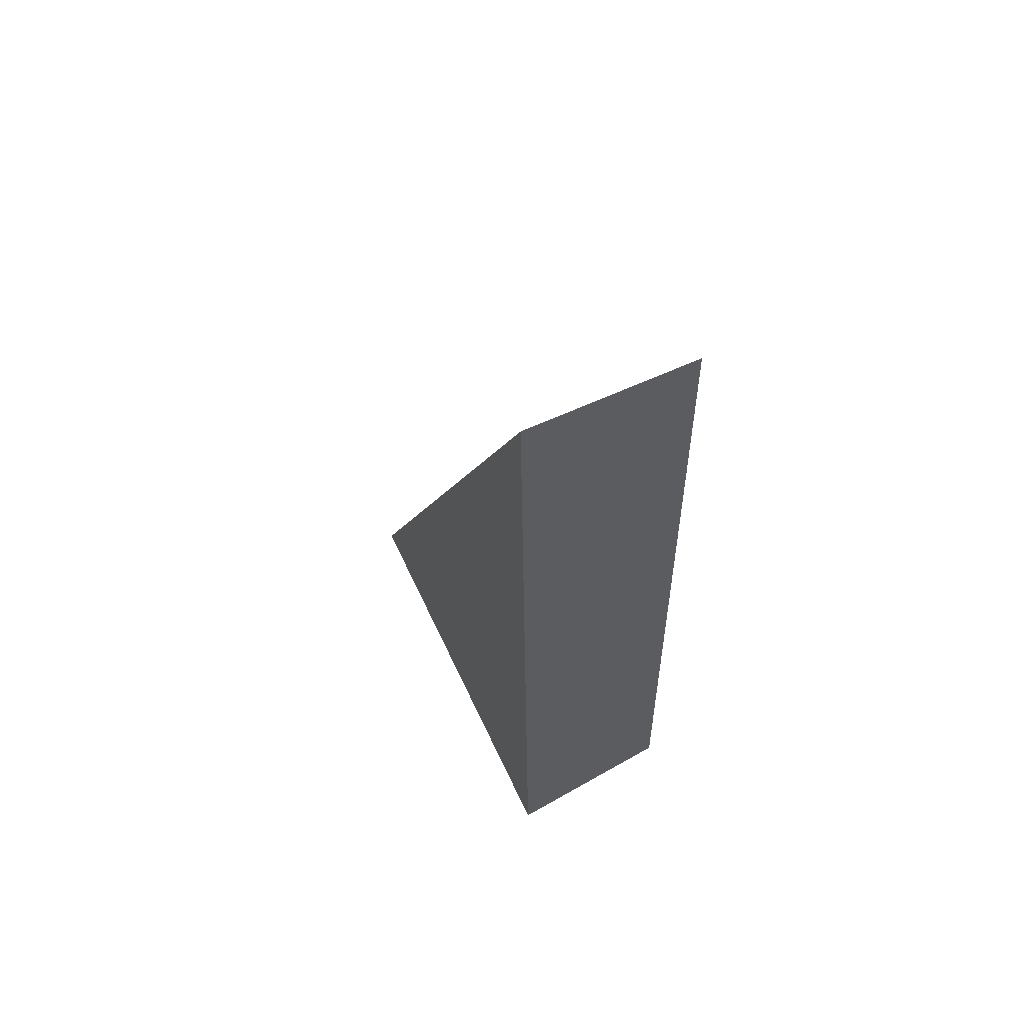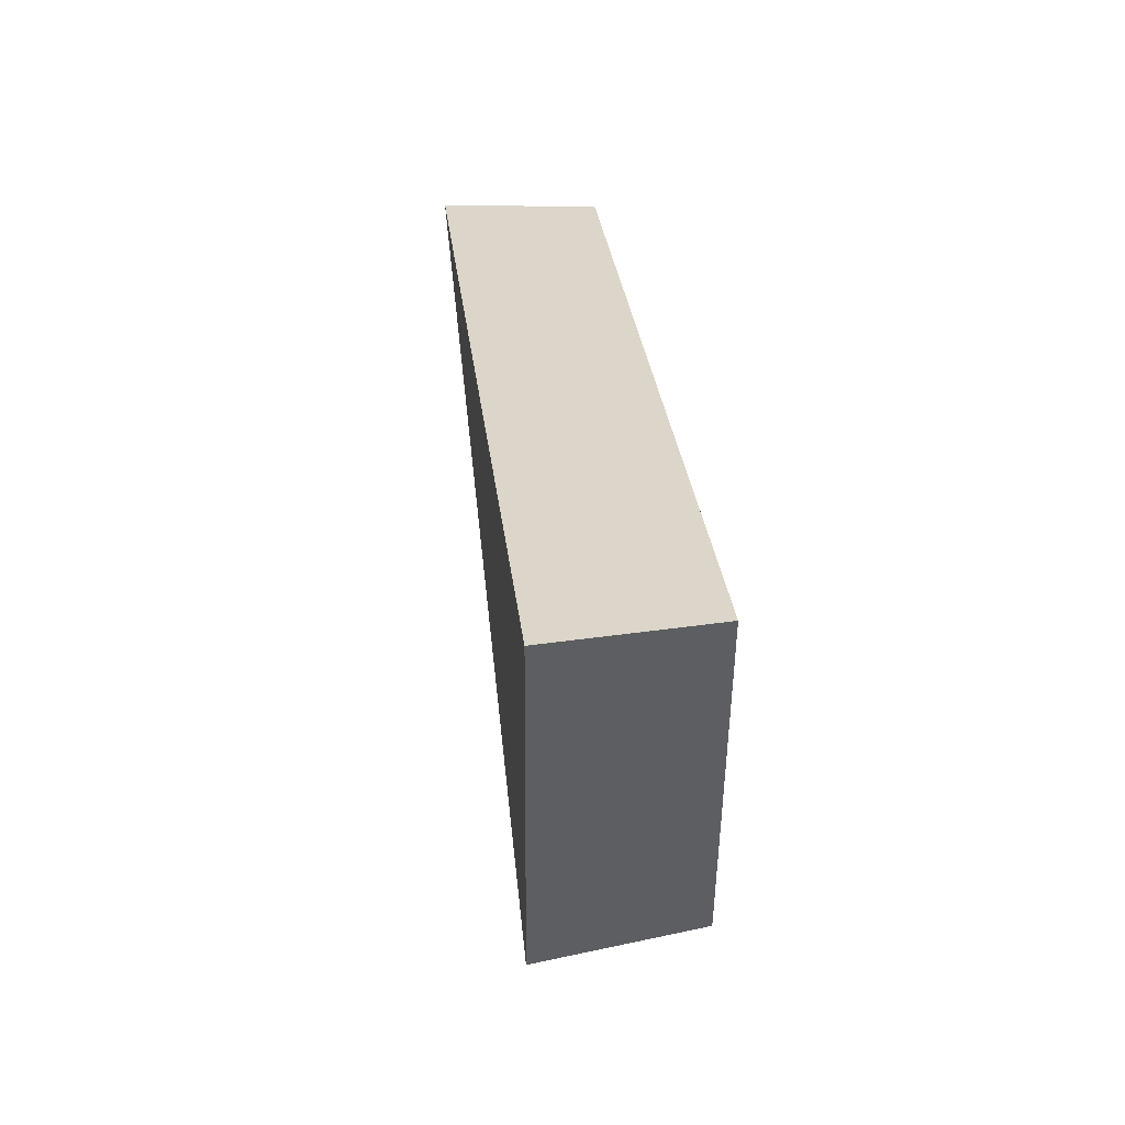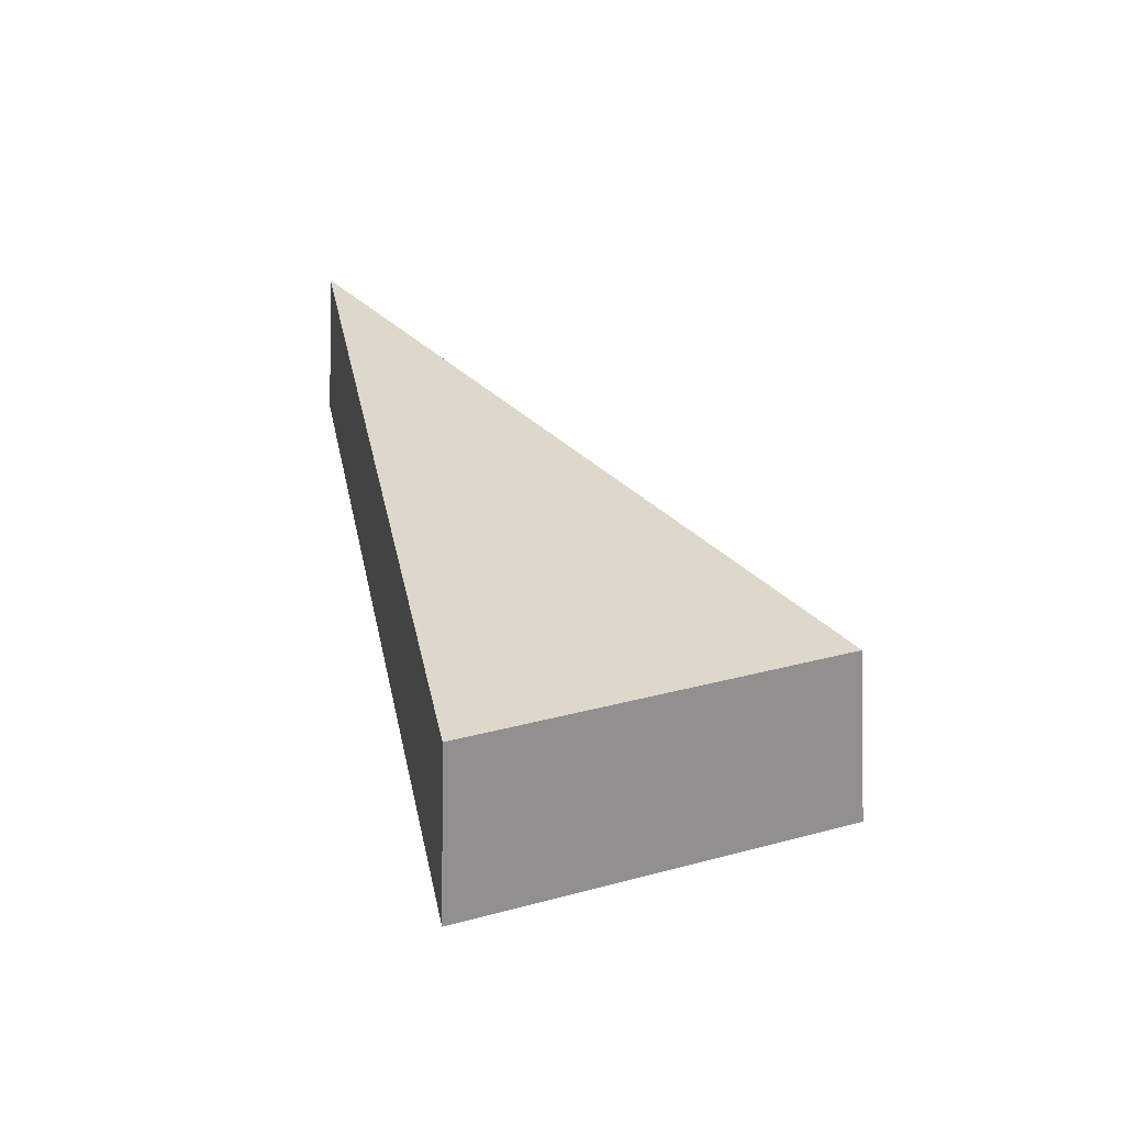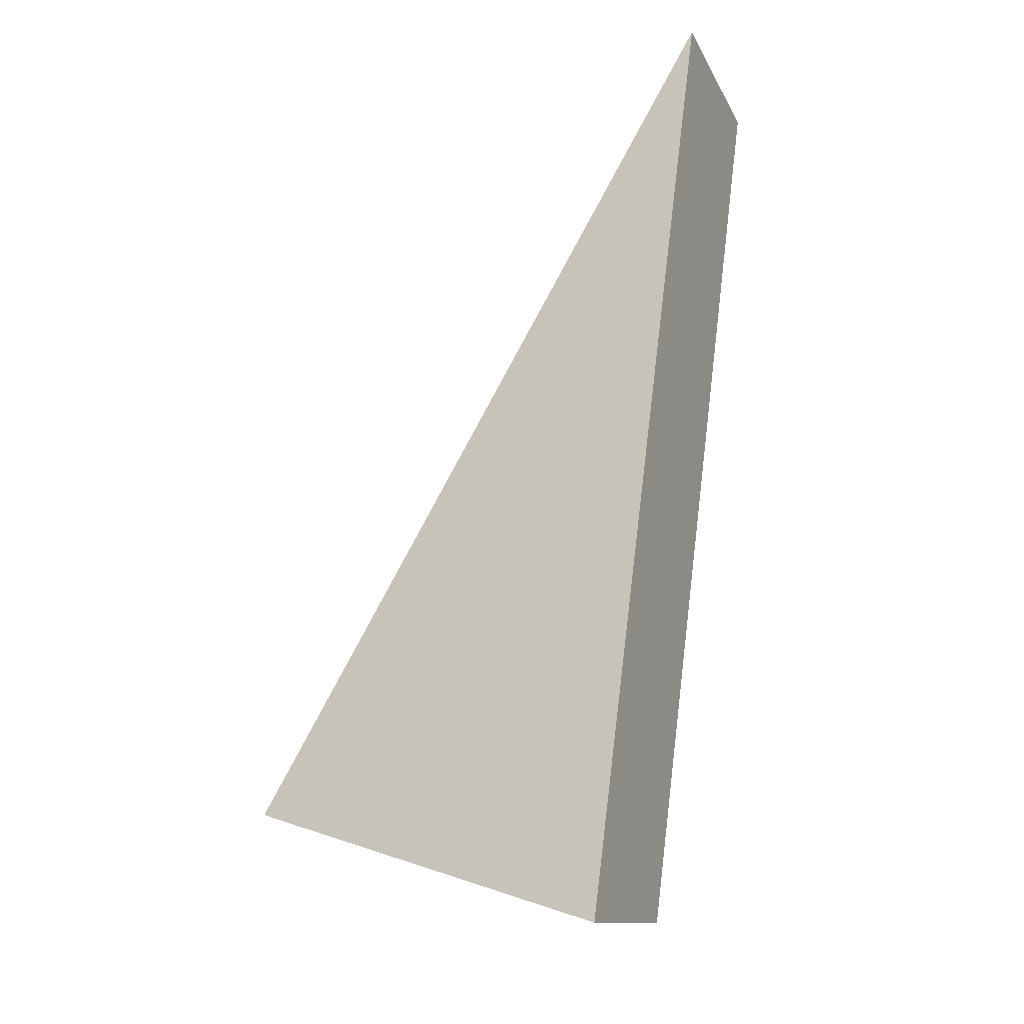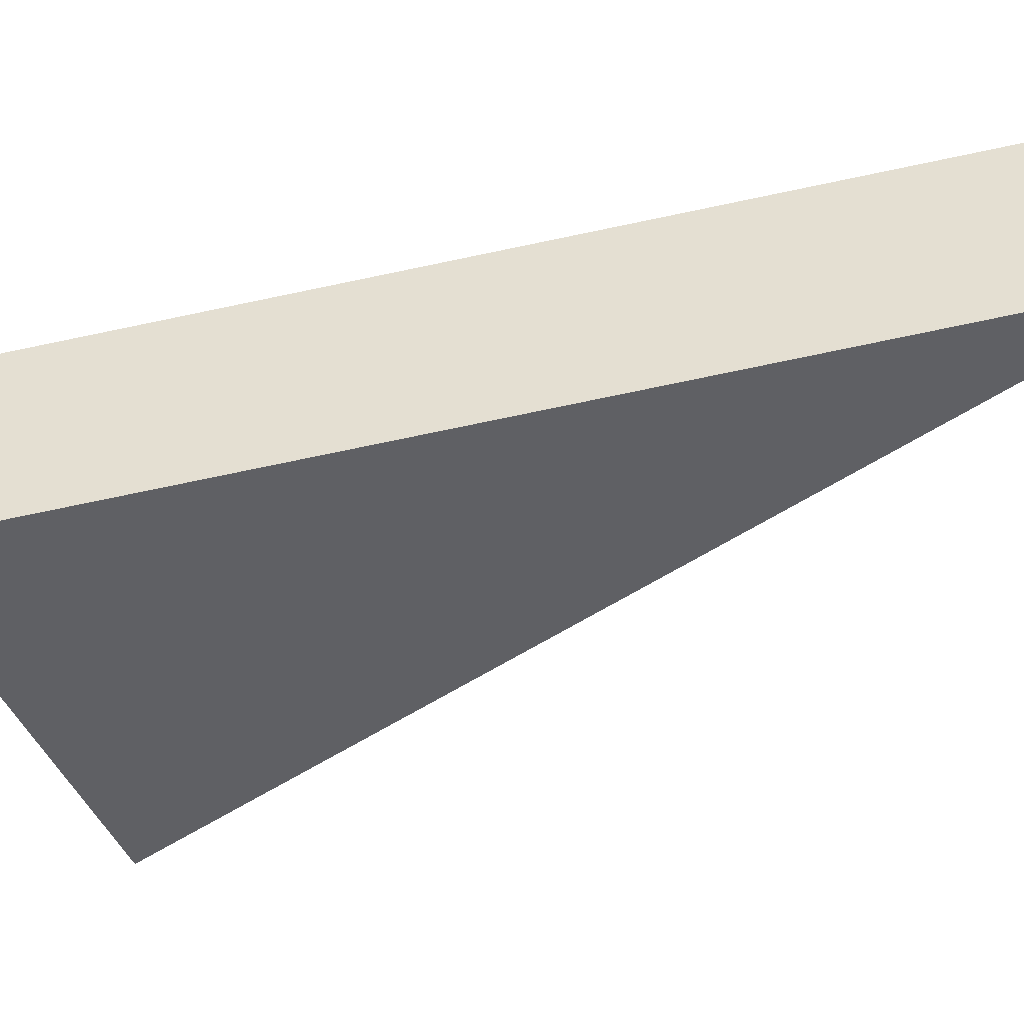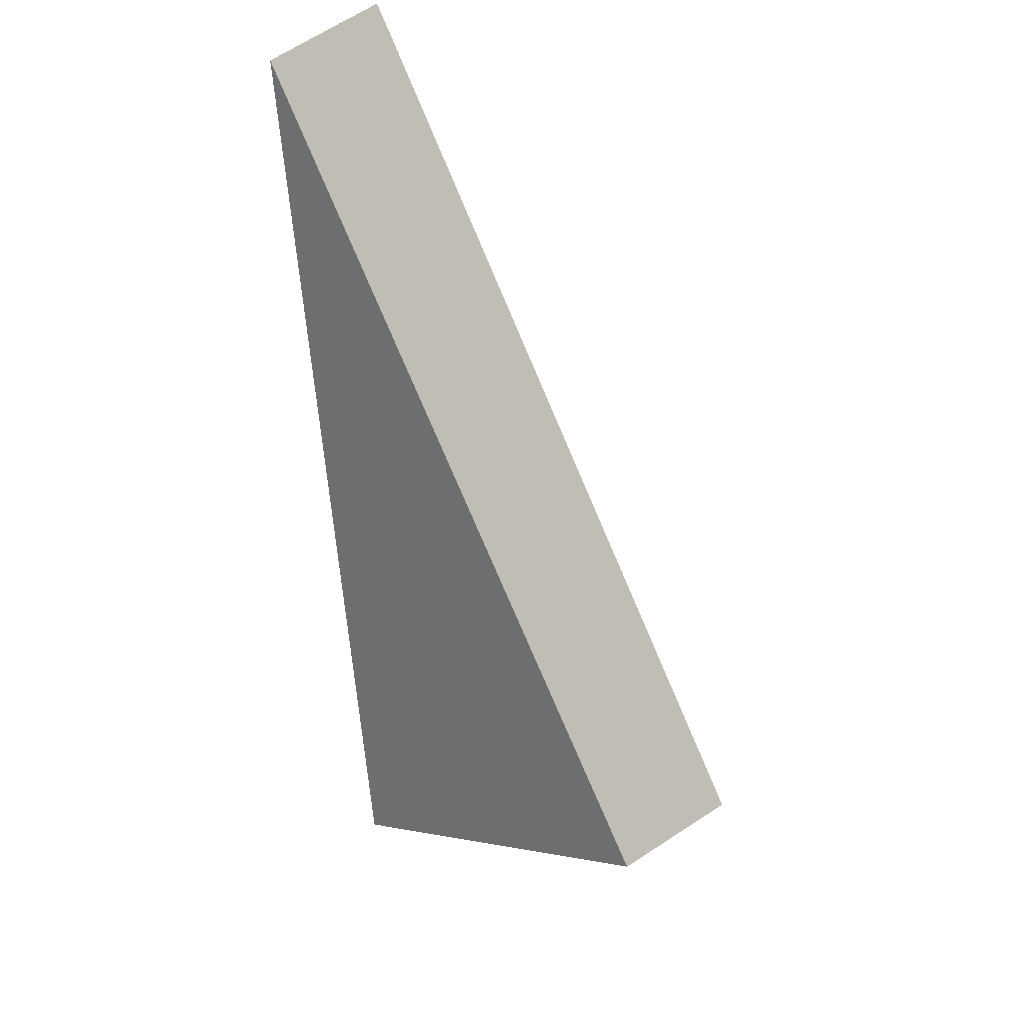
<metadata>
{"format":"obj","ext":"obj","renderer":"f3d","projection":"perspective","resolution":1024,"background":"white","views":[{"elev":50.5,"azim":-118.4,"up":"+Z"},{"elev":-70.5,"azim":-90.5,"up":"+Z"},{"elev":-53.1,"azim":-3.9,"up":"+Z"},{"elev":-26.3,"azim":-157.5,"up":"+Z"},{"elev":-44.2,"azim":-90.6,"up":"+Y"},{"elev":37.2,"azim":34.9,"up":"+Z"}]}
</metadata>
<code>
v 2.044 0.1411 2.47
v 2.048 0.1411 2.471
v 2.042 0.1422 2.48
v 2.042 0.1441 2.48
v 2.042 0.1422 2.48
v 2.048 0.1411 2.471
v 2.048 0.1429 2.471
v 2.048 0.1429 2.471
v 2.048 0.1411 2.471
v 2.044 0.1411 2.47
v 2.044 0.1429 2.469
v 2.044 0.1429 2.469
v 2.044 0.1411 2.47
v 2.042 0.1422 2.48
v 2.042 0.1441 2.48
v 2.042 0.1441 2.48
v 2.048 0.1429 2.471
v 2.044 0.1429 2.469
f 1 2 3
f 4 5 6
f 4 6 7
f 8 9 10
f 8 10 11
f 12 13 14
f 12 14 15
f 16 17 18

</code>
